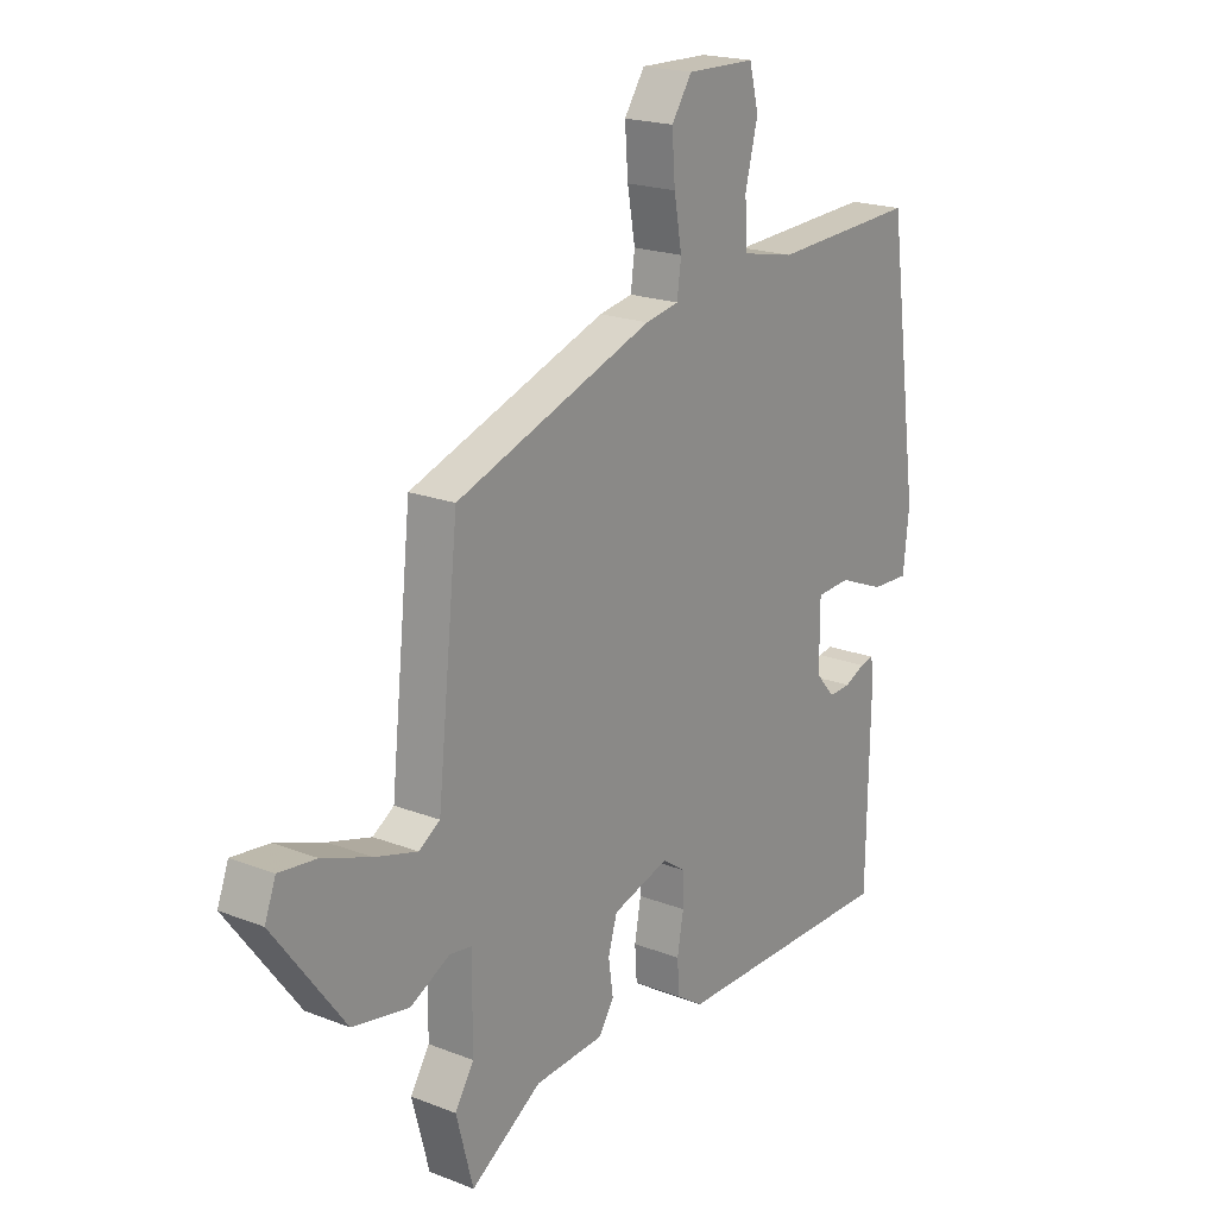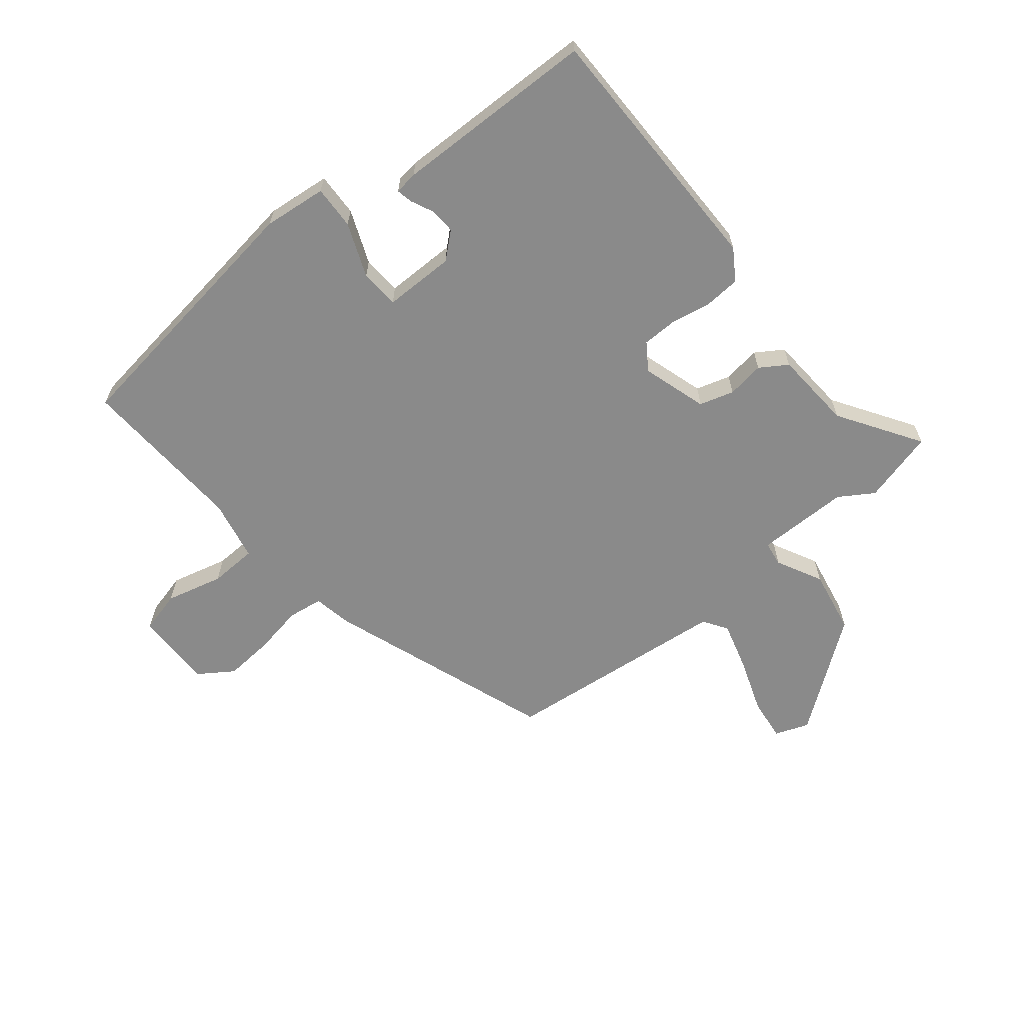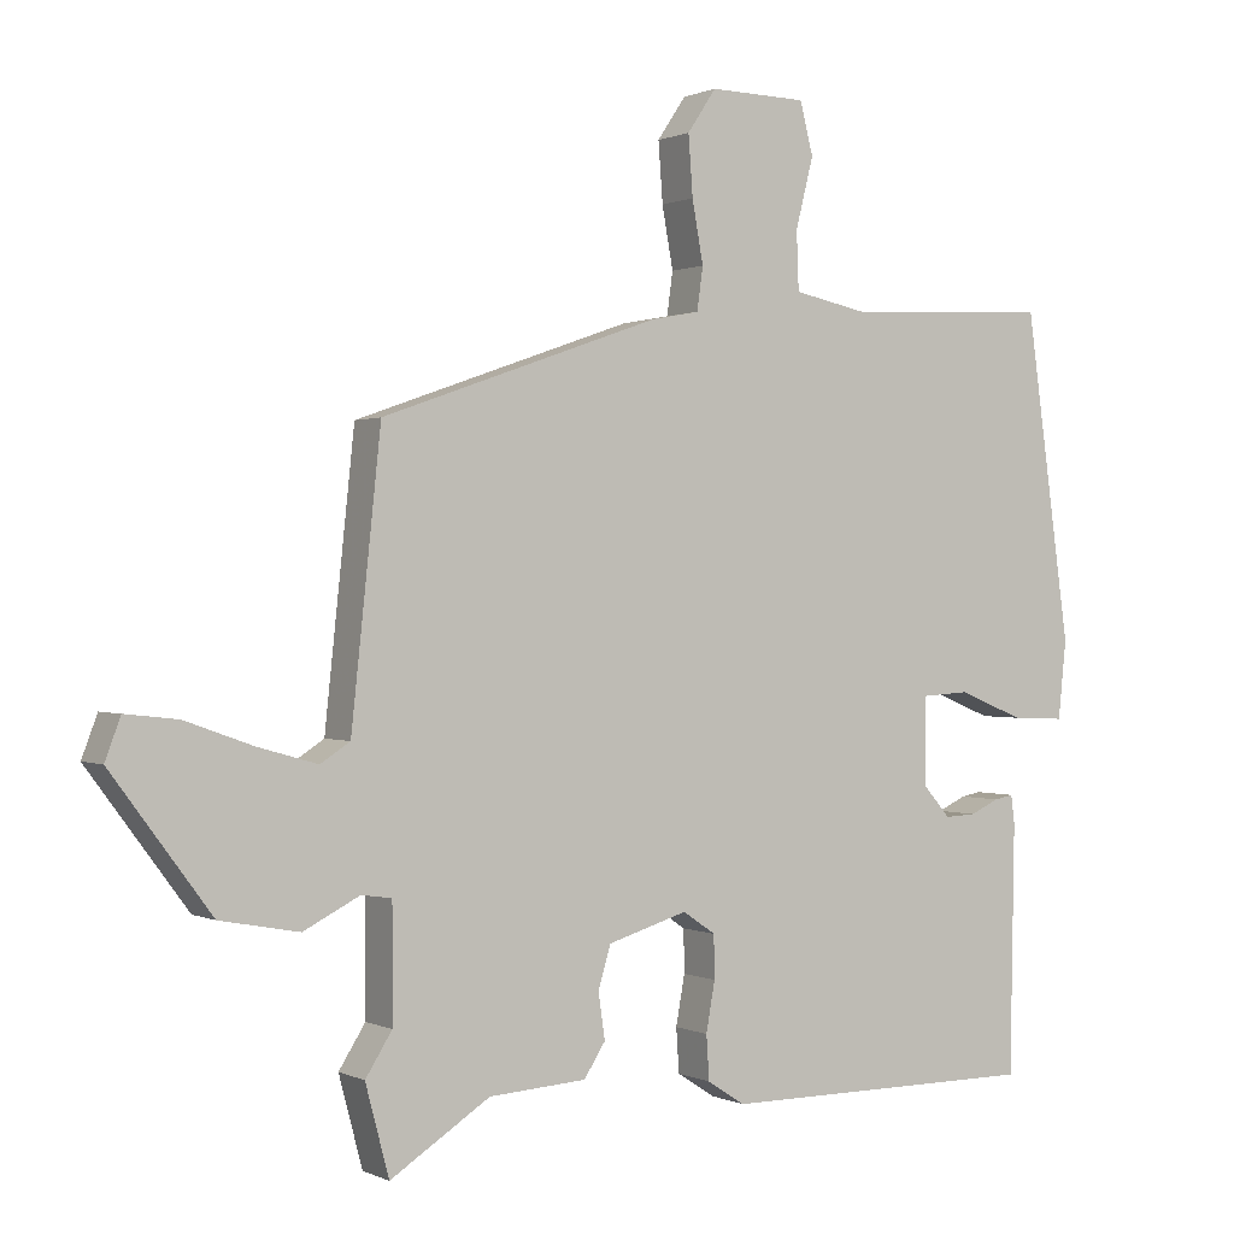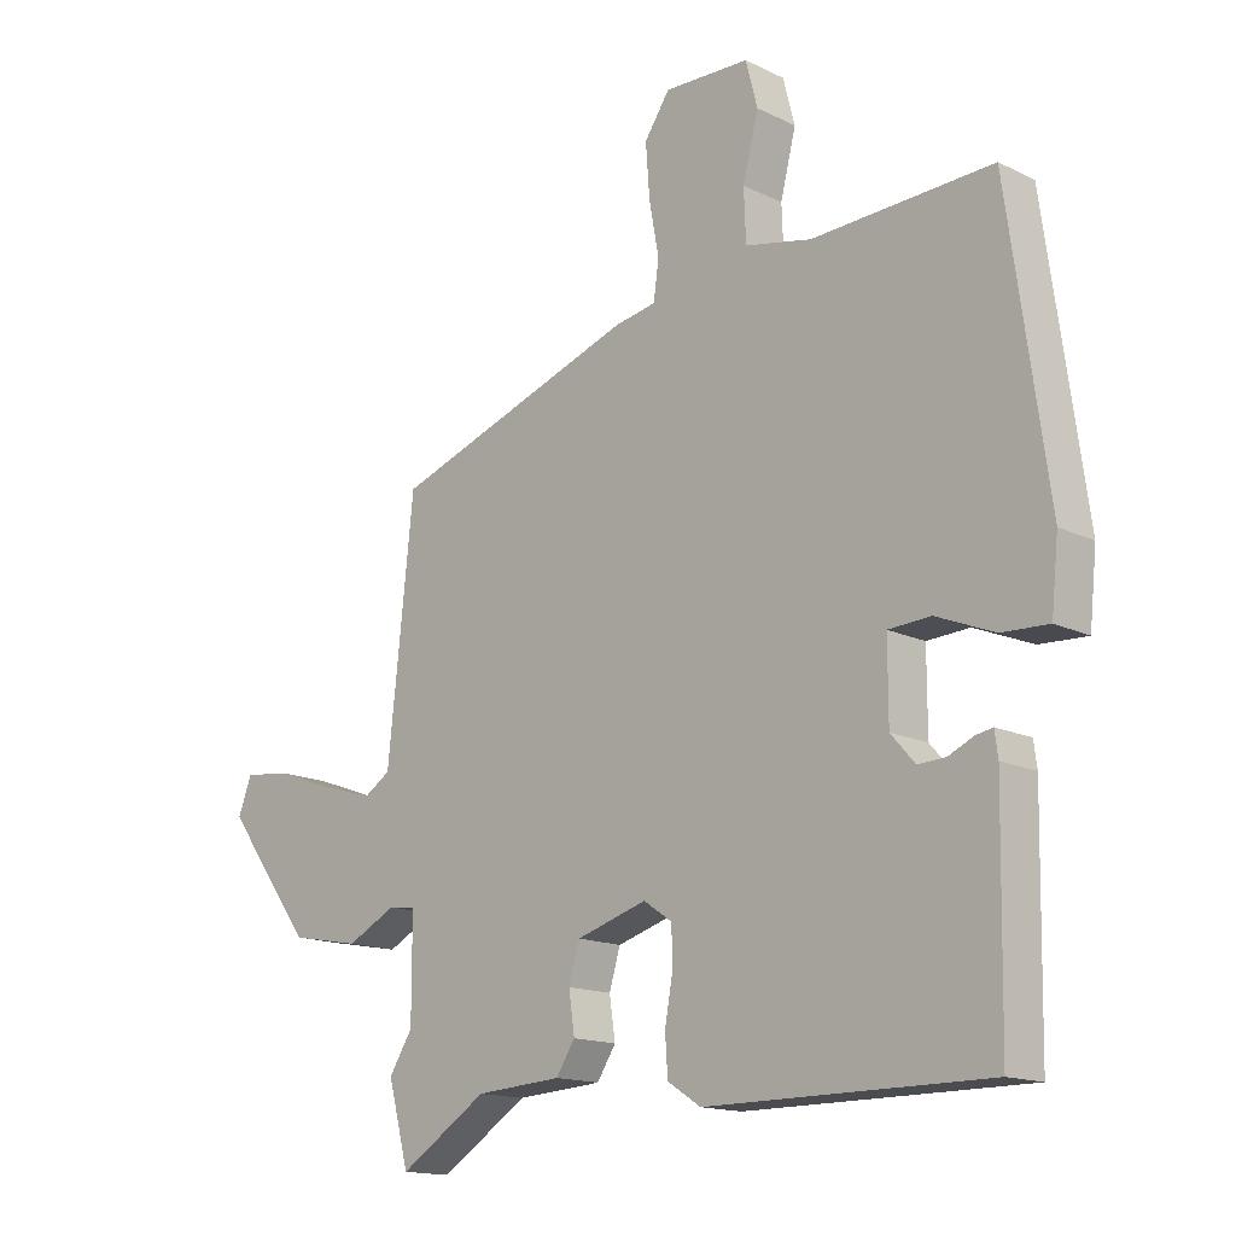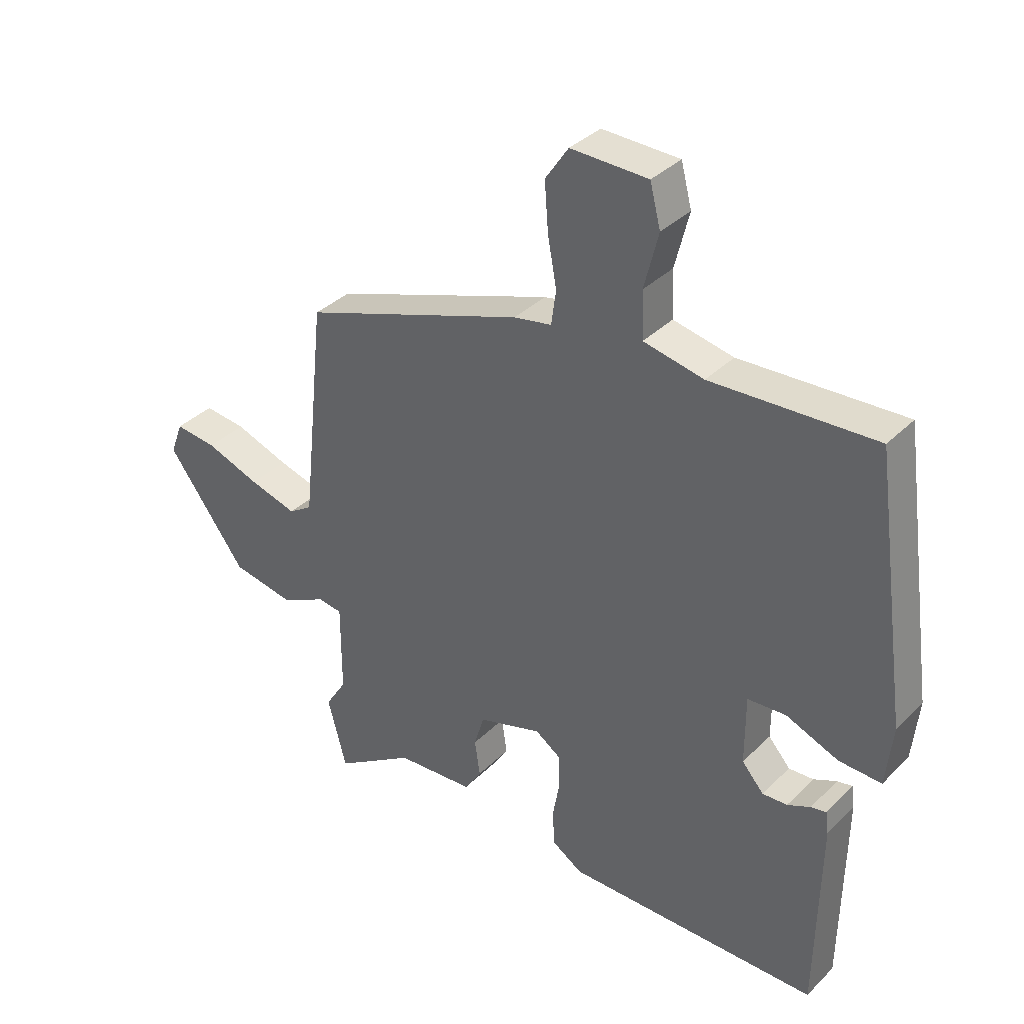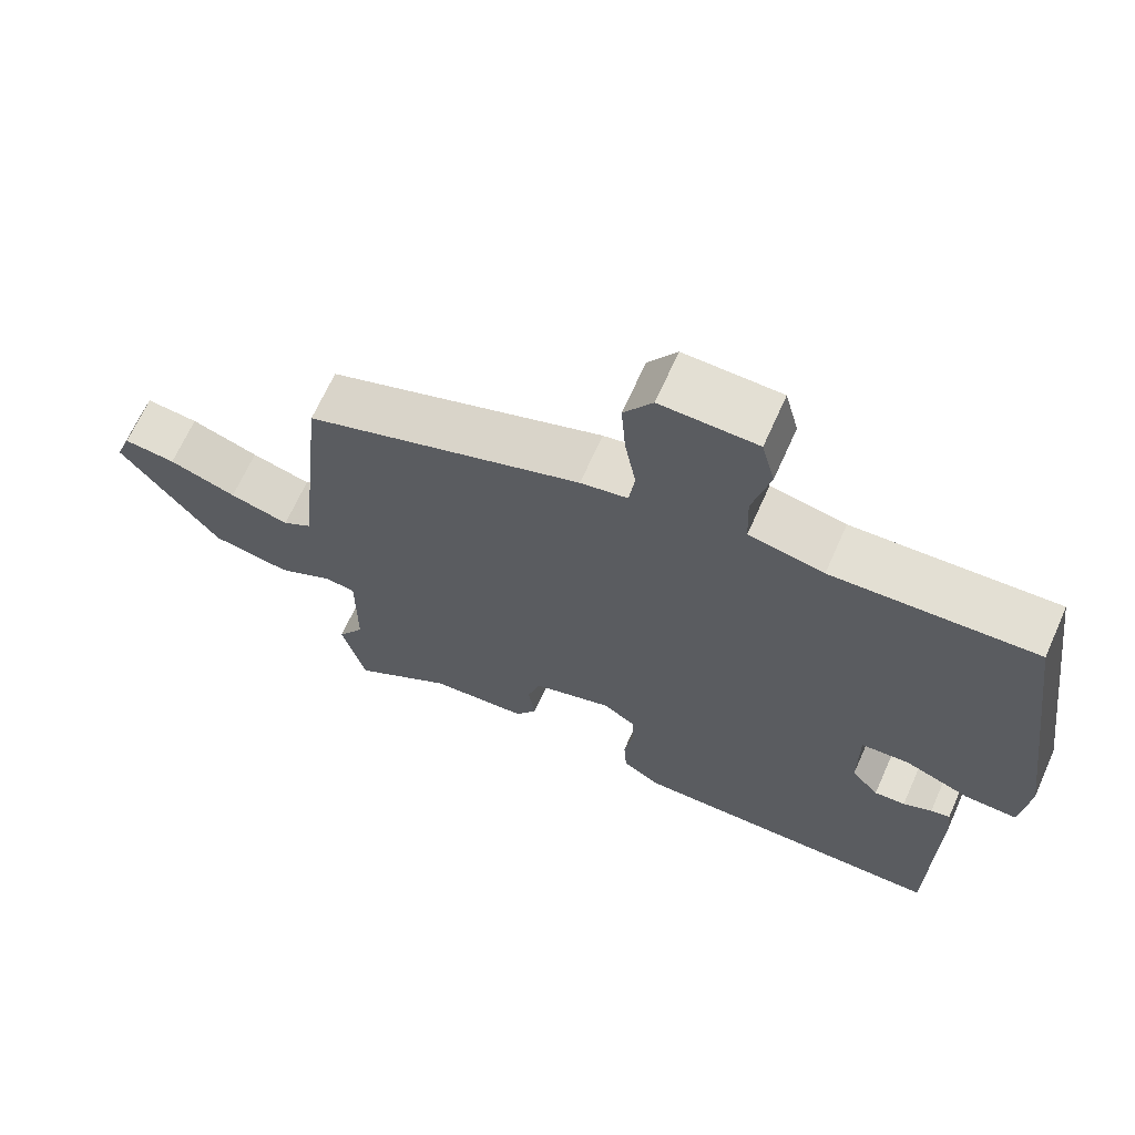
<metadata>
{"format":"obj","ext":"obj","renderer":"f3d","projection":"perspective","resolution":1024,"background":"white","views":[{"elev":19.8,"azim":-54.2,"up":"+Z"},{"elev":-63.5,"azim":129.1,"up":"+Y"},{"elev":0.5,"azim":-31.5,"up":"+Z"},{"elev":-15.1,"azim":44.1,"up":"+Z"},{"elev":35.8,"azim":38.2,"up":"+Z"},{"elev":66.9,"azim":24.0,"up":"+Z"}]}
</metadata>
<code>
v 0.448 0.07 -0.519
v 0.017 0.07 -0.52
v -0.034 0.07 -0.487
v -0.038 0.07 -0.427
v -0.026 0.07 -0.36
v -0.027 0.07 -0.302
v -0.071 0.07 -0.272
v -0.179 0.07 -0.305
v -0.196 0.07 -0.362
v -0.187 0.07 -0.424
v -0.216 0.07 -0.469
v -0.348 0.07 -0.478
v -0.483 0.07 -0.565
v -0.515 0.07 -0.444
v -0.479 0.07 -0.387
v -0.479 0.07 -0.233
v -0.52 0.07 -0.227
v -0.596 0.07 -0.266
v -0.703 0.07 -0.246
v -0.838 0.07 -0.065
v -0.817 0.07 -0.009
v -0.746 0.07 -0.017
v -0.654 0.07 -0.05
v -0.573 0.07 -0.073
v -0.533 0.07 -0.047
v -0.493 0.07 0.331
v -0.116 0.07 0.464
v -0.052 0.07 0.476
v -0.044 0.07 0.534
v -0.059 0.07 0.617
v -0.065 0.07 0.698
v -0.026 0.07 0.756
v 0.105 0.07 0.753
v 0.123 0.07 0.683
v 0.099 0.07 0.588
v 0.102 0.07 0.509
v 0.204 0.07 0.488
v 0.481 0.07 0.502
v 0.542 0.07 0.06
v 0.531 0.07 -0.045
v 0.459 0.07 -0.042
v 0.37 0.07 -0.006
v 0.305 0.07 -0.01
v 0.305 0.07 -0.128
v 0.342 0.07 -0.17
v 0.384 0.07 -0.168
v 0.423 0.07 -0.15
v 0.449 0.07 -0.145
v 0.454 0.07 -0.183
v 0.448 0 -0.519
v 0.017 0 -0.52
v -0.034 0 -0.487
v -0.038 0 -0.427
v -0.026 0 -0.36
v -0.027 0 -0.302
v -0.071 0 -0.272
v -0.179 0 -0.305
v -0.196 0 -0.362
v -0.187 0 -0.424
v -0.216 0 -0.469
v -0.348 0 -0.478
v -0.483 0 -0.565
v -0.515 0 -0.444
v -0.479 0 -0.387
v -0.479 0 -0.233
v -0.52 0 -0.227
v -0.596 0 -0.266
v -0.703 0 -0.246
v -0.838 0 -0.065
v -0.817 0 -0.009
v -0.746 0 -0.017
v -0.654 0 -0.05
v -0.573 0 -0.073
v -0.533 0 -0.047
v -0.493 0 0.331
v -0.116 0 0.464
v -0.052 0 0.476
v -0.044 0 0.534
v -0.059 0 0.617
v -0.065 0 0.698
v -0.026 0 0.756
v 0.105 0 0.753
v 0.123 0 0.683
v 0.099 0 0.588
v 0.102 0 0.509
v 0.204 0 0.488
v 0.481 0 0.502
v 0.542 0 0.06
v 0.531 0 -0.045
v 0.459 0 -0.042
v 0.37 0 -0.006
v 0.305 0 -0.01
v 0.305 0 -0.128
v 0.342 0 -0.17
v 0.384 0 -0.168
v 0.423 0 -0.15
v 0.449 0 -0.145
v 0.454 0 -0.183
f 3 4 5
f 2 3 5
f 1 2 5
f 49 1 5
f 48 49 5
f 47 48 5
f 46 47 5
f 45 46 5 6
f 44 45 6 7
f 43 44 7 8
f 40 41 42
f 39 40 42
f 38 39 42
f 37 38 42
f 36 37 42 43
f 33 34 35
f 32 33 35
f 31 32 35
f 30 31 35
f 29 30 35
f 28 29 35 36
f 25 26 27 28
f 36 43 8
f 28 36 8
f 25 28 8
f 21 22 23
f 20 21 23
f 19 20 23
f 18 19 23
f 17 18 23
f 16 17 23 24
f 12 13 14 15
f 12 15 16
f 11 12 16
f 10 11 16
f 9 10 16
f 16 24 25
f 9 16 25
f 8 9 25
f 54 53 52
f 54 52 51
f 54 51 50
f 54 50 98
f 54 98 97
f 54 97 96
f 54 96 95
f 55 54 95 94
f 56 55 94 93
f 57 56 93 92
f 91 90 89
f 91 89 88
f 91 88 87
f 91 87 86
f 92 91 86 85
f 84 83 82
f 84 82 81
f 84 81 80
f 84 80 79
f 84 79 78
f 85 84 78 77
f 77 76 75 74
f 57 92 85
f 57 85 77
f 57 77 74
f 72 71 70
f 72 70 69
f 72 69 68
f 72 68 67
f 72 67 66
f 73 72 66 65
f 64 63 62 61
f 65 64 61
f 65 61 60
f 65 60 59
f 65 59 58
f 74 73 65
f 74 65 58
f 74 58 57
f 1 50 51 2
f 2 51 52 3
f 3 52 53 4
f 4 53 54 5
f 5 54 55 6
f 6 55 56 7
f 7 56 57 8
f 8 57 58 9
f 9 58 59 10
f 10 59 60 11
f 11 60 61 12
f 12 61 62 13
f 13 62 63 14
f 14 63 64 15
f 15 64 65 16
f 16 65 66 17
f 17 66 67 18
f 18 67 68 19
f 19 68 69 20
f 20 69 70 21
f 21 70 71 22
f 22 71 72 23
f 23 72 73 24
f 24 73 74 25
f 25 74 75 26
f 26 75 76 27
f 27 76 77 28
f 28 77 78 29
f 29 78 79 30
f 30 79 80 31
f 31 80 81 32
f 32 81 82 33
f 33 82 83 34
f 34 83 84 35
f 35 84 85 36
f 36 85 86 37
f 37 86 87 38
f 38 87 88 39
f 39 88 89 40
f 40 89 90 41
f 41 90 91 42
f 42 91 92 43
f 43 92 93 44
f 44 93 94 45
f 45 94 95 46
f 46 95 96 47
f 47 96 97 48
f 48 97 98 49
f 49 98 50 1

</code>
